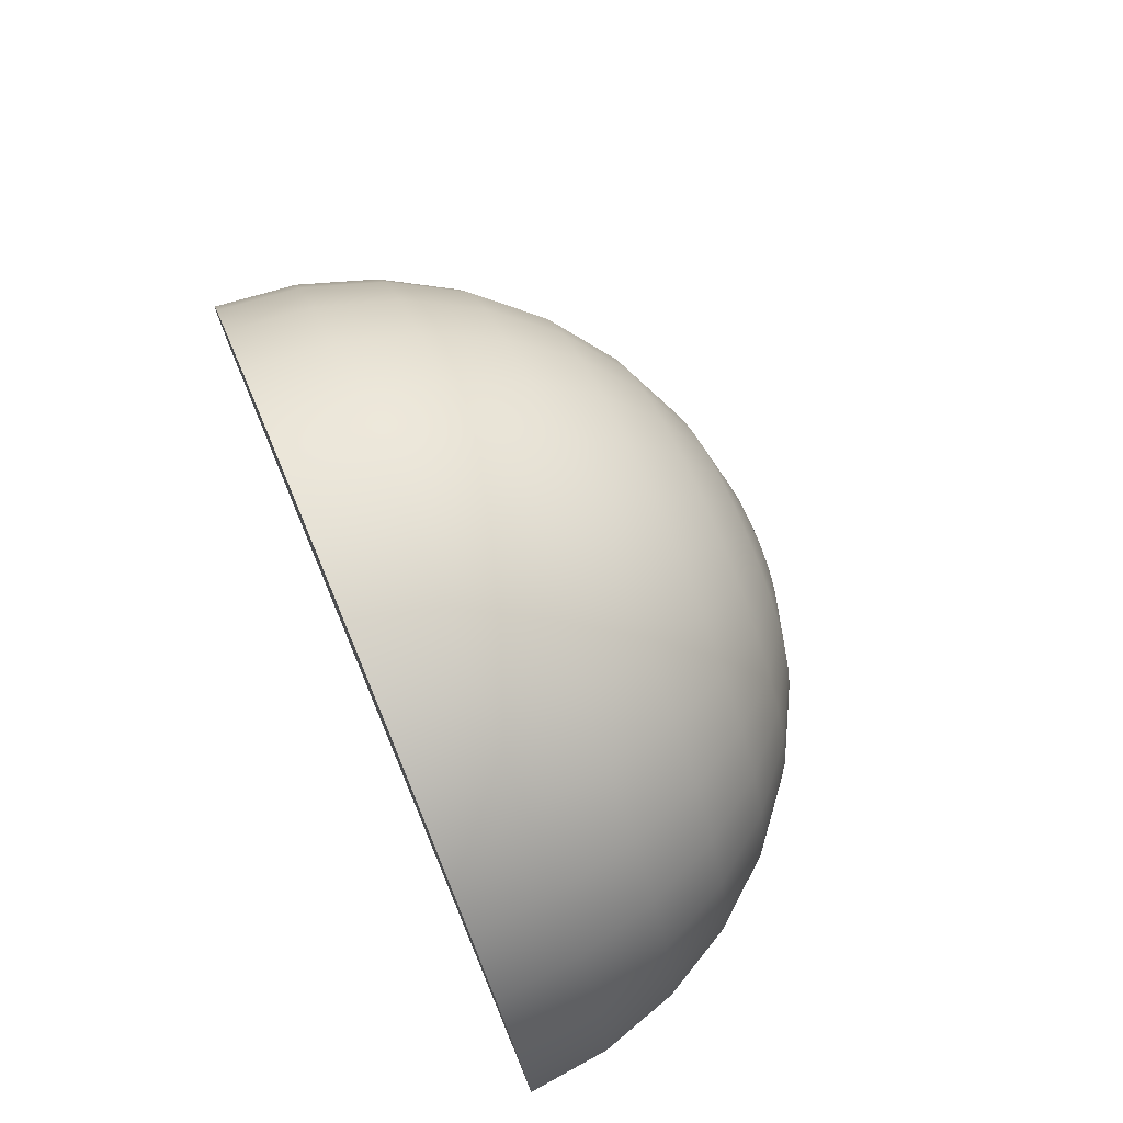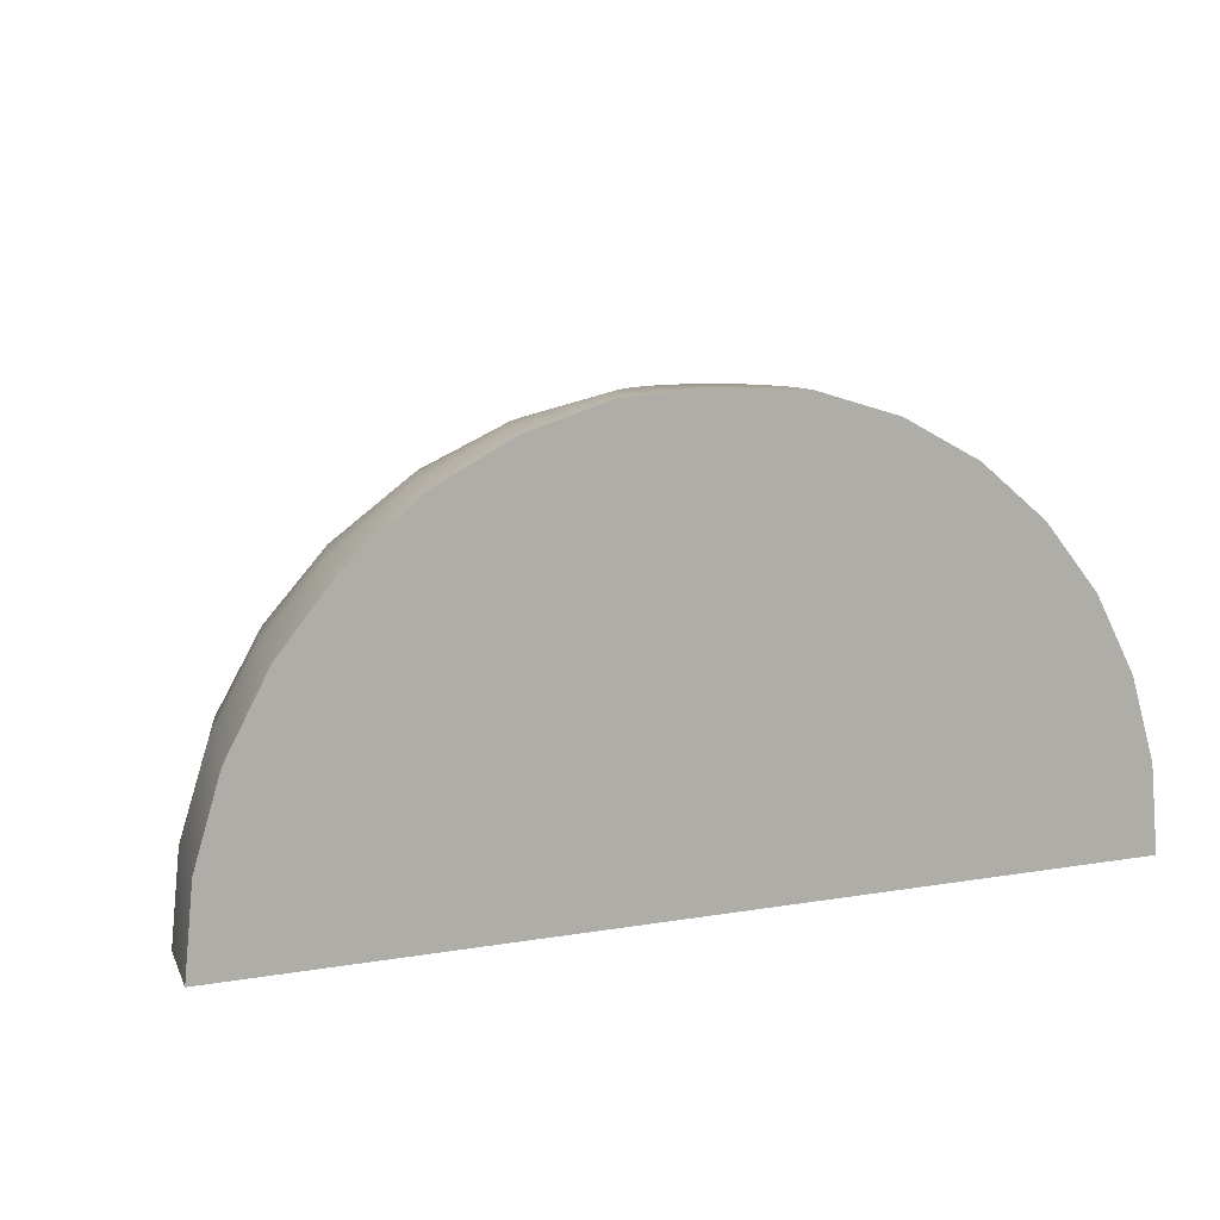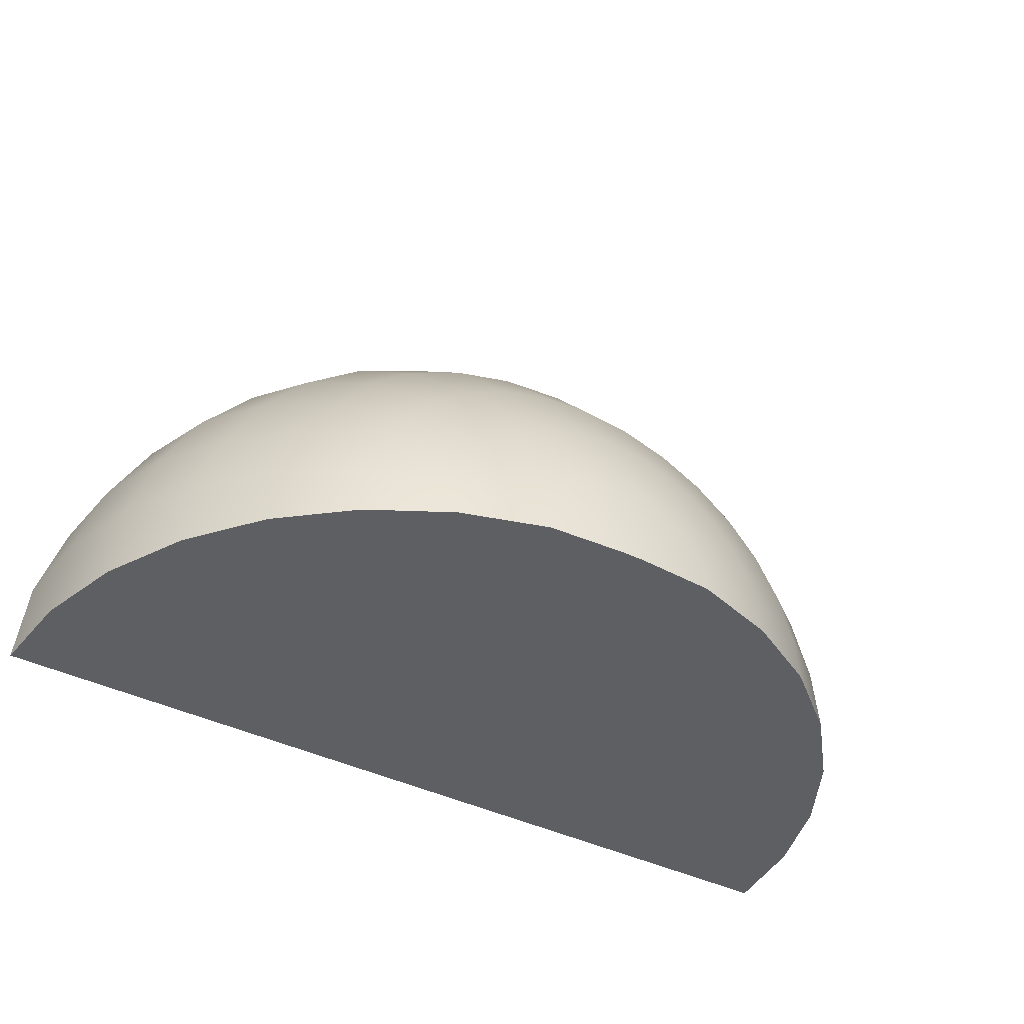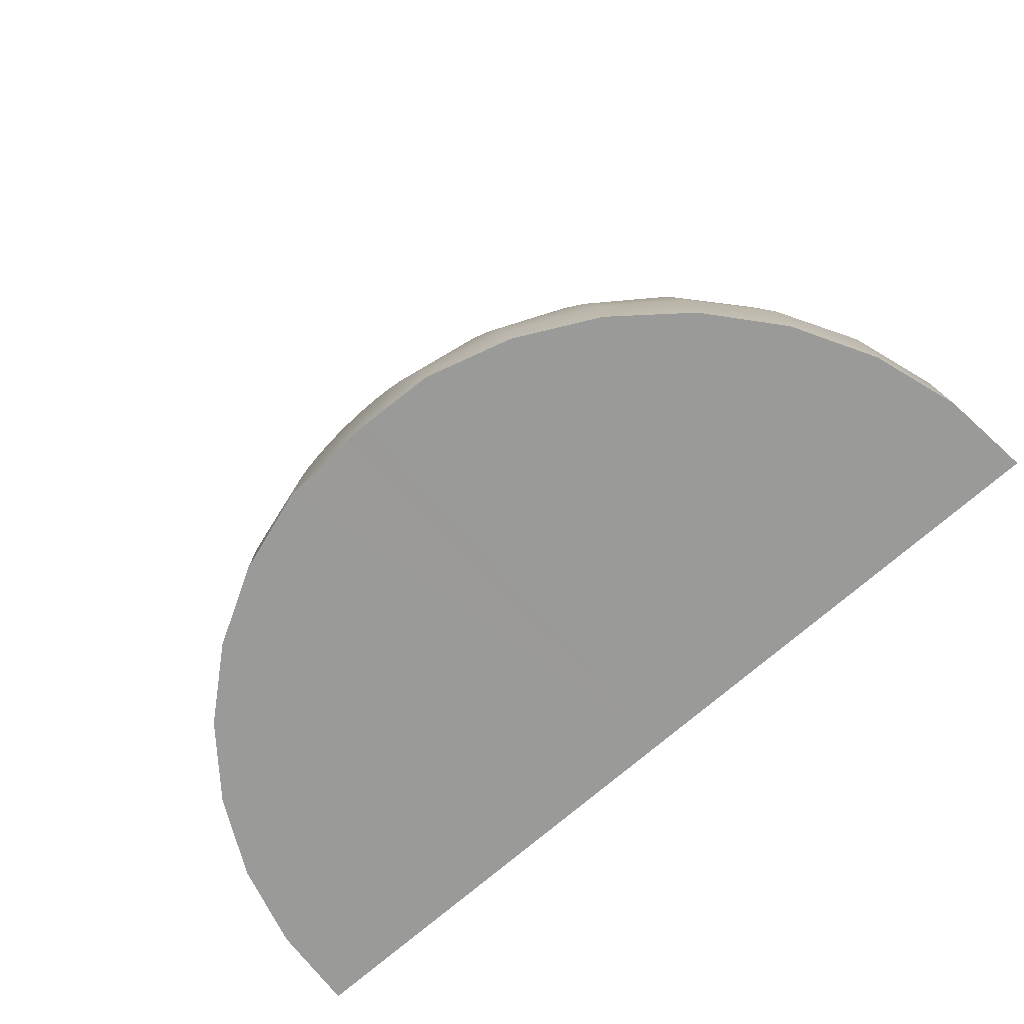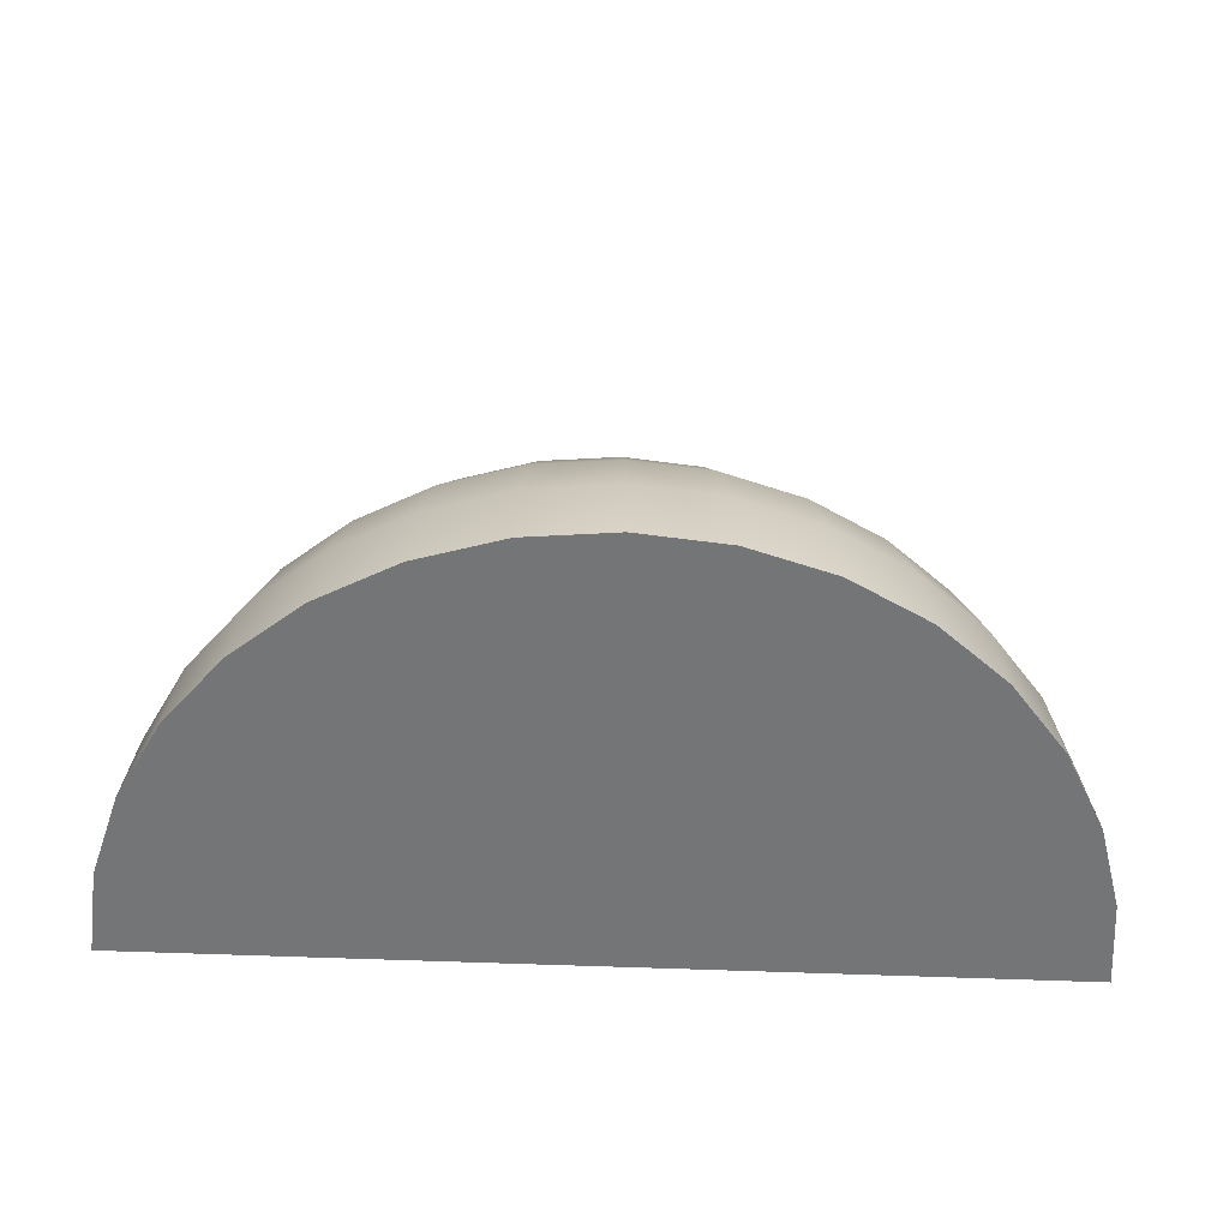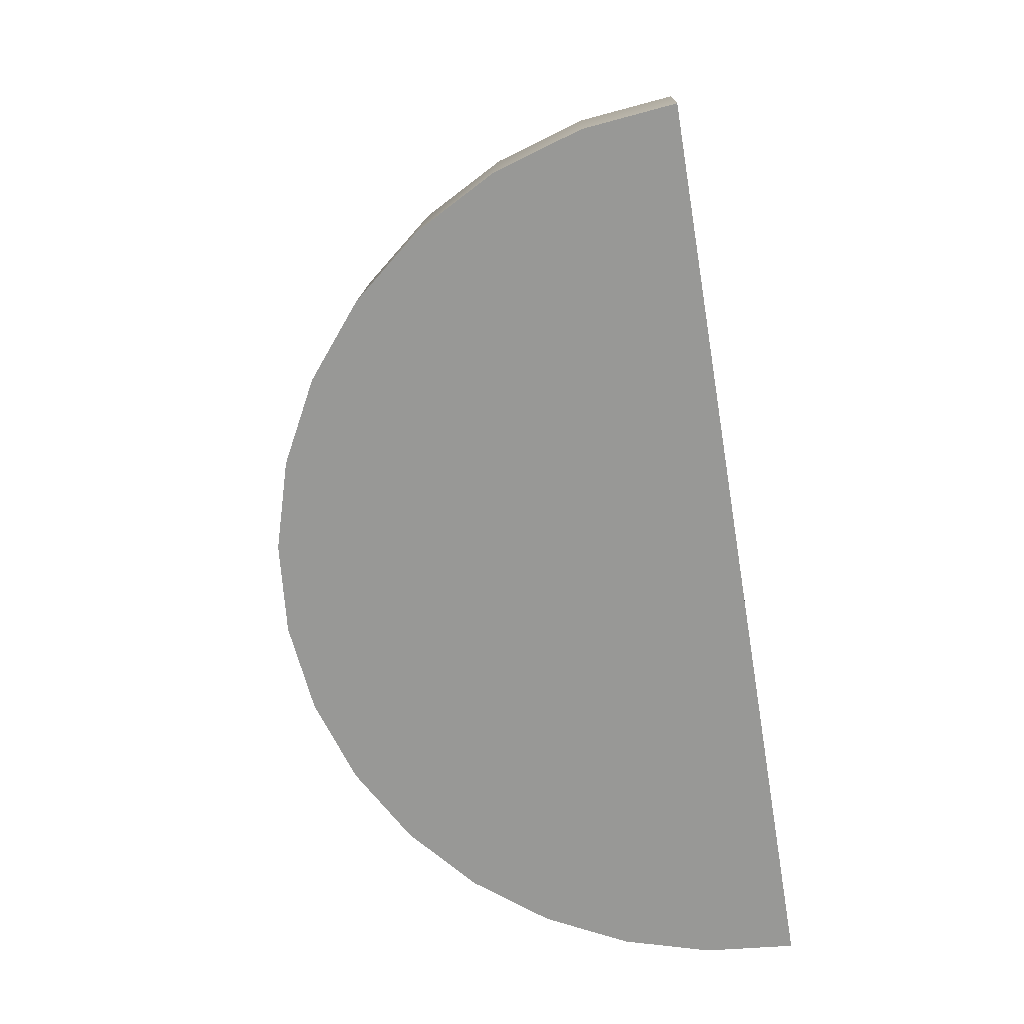
<metadata>
{"format":"obj","ext":"obj","renderer":"f3d","projection":"perspective","resolution":1024,"background":"white","views":[{"elev":73.3,"azim":67.2,"up":"+Z"},{"elev":11.0,"azim":157.3,"up":"+Y"},{"elev":-41.5,"azim":149.3,"up":"+Z"},{"elev":-69.2,"azim":-138.0,"up":"+Z"},{"elev":-56.4,"azim":-2.4,"up":"+Y"},{"elev":-68.4,"azim":99.5,"up":"+Y"}]}
</metadata>
<code>
o Sphere.004
v -0.3536 -0.1464 -0.5
v -0.2778 -0.08427 -0.5
v -0.1913 -0.03806 -0.5
v -0.09755 -0.009607 -0.5
v -0.5 -0.5 -0.5
v -0.4904 -0.4025 -0.5
v -0.4619 -0.3087 -0.5
v -0.4157 -0.2222 -0.5
v 0.4904 -0.4025 -0.5
v 0.5 -0.5 -0.5
v 0.4157 -0.2222 -0.5
v 0.4619 -0.3087 -0.5
v 0.2778 -0.08427 -0.5
v 0.3536 -0.1464 -0.5
v 0.09755 -0.009607 -0.5
v 0.1913 -0.03806 -0.5
v 0.481 -0.4025 -0.4043
v 0.4904 -0.5 -0.4025
v 0.4077 -0.2222 -0.4189
v 0.4531 -0.3087 -0.4099
v 0.2724 -0.08427 -0.4458
v 0.3468 -0.1464 -0.431
v 0.09567 -0.009607 -0.481
v 0.1877 -0.03806 -0.4627
v 0.4531 -0.4025 -0.3123
v 0.4619 -0.5 -0.3087
v 0.3841 -0.2222 -0.3409
v 0.4268 -0.3087 -0.3232
v 0.2566 -0.08427 -0.3937
v 0.3266 -0.1464 -0.3647
v 0.09012 -0.009607 -0.4627
v 0.1768 -0.03806 -0.4268
v 0.4077 -0.4025 -0.2276
v 0.4157 -0.5 -0.2222
v 0.3457 -0.2222 -0.269
v 0.3841 -0.3087 -0.2434
v 0.231 -0.08427 -0.3457
v 0.294 -0.1464 -0.3036
v 0.08111 -0.009607 -0.4458
v 0.1591 -0.03806 -0.3937
v 0.3468 -0.4025 -0.1532
v 0.3536 -0.5 -0.1464
v 0.294 -0.2222 -0.206
v 0.3266 -0.3087 -0.1734
v 0.1964 -0.08427 -0.3036
v 0.25 -0.1464 -0.25
v 0.06897 -0.009607 -0.431
v 0.1353 -0.03806 -0.3647
v 0.2724 -0.4025 -0.09225
v 0.2778 -0.5 -0.08427
v 0.231 -0.2222 -0.1543
v 0.2566 -0.3087 -0.1159
v 0.1543 -0.08427 -0.269
v 0.1964 -0.1464 -0.206
v 0.05419 -0.009607 -0.4189
v 0.1063 -0.03806 -0.3409
v 0.1877 -0.4025 -0.04694
v 0.1913 -0.5 -0.03806
v 0.1591 -0.2222 -0.1159
v 0.1768 -0.3087 -0.07322
v 0.1063 -0.08427 -0.2434
v 0.1353 -0.1464 -0.1734
v 0.03733 -0.009607 -0.4099
v 0.07322 -0.03806 -0.3232
v 0.09567 -0.4025 -0.01903
v 0.09755 -0.5 -0.009607
v 0.08111 -0.2222 -0.09225
v 0.09012 -0.3087 -0.04694
v 0.05419 -0.08427 -0.2276
v 0.06897 -0.1464 -0.1532
v 0.01903 -0.009607 -0.4043
v 0.03733 -0.03806 -0.3123
v 0 -0.4025 -0.009608
v 0 -0.5 0
v 0 -0.2222 -0.08427
v 0 -0.3087 -0.03806
v 0 -0.08427 -0.2222
v 0 -0.1464 -0.1464
v 0 -0.009607 -0.4025
v 0 -0.03806 -0.3087
v -0.09567 -0.4025 -0.01903
v -0.09755 -0.5 -0.009607
v -0.08111 -0.2222 -0.09225
v -0.09012 -0.3087 -0.04694
v -0.05419 -0.08427 -0.2276
v -0.06897 -0.1464 -0.1532
v -0.01903 -0.009607 -0.4043
v -0.03733 -0.03806 -0.3123
v -0.1877 -0.4025 -0.04694
v -0.1913 -0.5 -0.03806
v -0.1591 -0.2222 -0.1159
v -0.1768 -0.3087 -0.07322
v -0.1063 -0.08427 -0.2434
v -0.1353 -0.1464 -0.1734
v -0.03733 -0.009607 -0.4099
v -0.07322 -0.03806 -0.3232
v -0.2724 -0.4025 -0.09225
v -0.2778 -0.5 -0.08427
v -0.231 -0.2222 -0.1543
v -0.2566 -0.3087 -0.1159
v -0.1543 -0.08427 -0.269
v -0.1964 -0.1464 -0.206
v -0.05419 -0.009607 -0.4189
v -0.1063 -0.03806 -0.3409
v -0.3468 -0.4025 -0.1532
v -0.3536 -0.5 -0.1464
v -0.294 -0.2222 -0.206
v -0.3266 -0.3087 -0.1734
v -0.1964 -0.08427 -0.3036
v -0.25 -0.1464 -0.25
v -0.06897 -0.009607 -0.431
v -0.1353 -0.03806 -0.3647
v -0.4077 -0.4025 -0.2276
v -0.4157 -0.5 -0.2222
v -0.3457 -0.2222 -0.269
v -0.3841 -0.3087 -0.2434
v -0.231 -0.08427 -0.3457
v -0.294 -0.1464 -0.3036
v -0.08111 -0.009607 -0.4458
v -0.1591 -0.03806 -0.3937
v -0.4531 -0.4025 -0.3123
v -0.4619 -0.5 -0.3087
v -0.3841 -0.2222 -0.3409
v -0.4268 -0.3087 -0.3232
v -0.2566 -0.08427 -0.3937
v -0.3266 -0.1464 -0.3647
v -0.09012 -0.009607 -0.4627
v -0.1768 -0.03806 -0.4268
v -0.481 -0.4025 -0.4043
v -0.4904 -0.5 -0.4025
v -0.4077 -0.2222 -0.4189
v -0.4531 -0.3087 -0.4099
v -0.2724 -0.08427 -0.4458
v -0.3468 -0.1464 -0.431
v -0.09567 -0.009607 -0.481
v -0.1877 -0.03806 -0.4627
v -0.01291 -0.004804 -0.4974
v -0.01316 -0.004804 -0.4999
v -0.01217 -0.004804 -0.495
v -0.01095 -0.004804 -0.4927
v -0.009311 -0.004804 -0.4907
v -0.007315 -0.004804 -0.4891
v -0.005039 -0.004804 -0.4878
v -0.002569 -0.004804 -0.4871
v 0 -0.004804 -0.4868
v 0.002569 -0.004804 -0.4871
v 0.005039 -0.004804 -0.4878
v 0.007316 -0.004804 -0.4891
v 0.009311 -0.004804 -0.4907
v 0.01095 -0.004804 -0.4927
v 0.01217 -0.004804 -0.495
v 0.01291 -0.004804 -0.4974
v 0.01317 -0.004804 -0.5
v 0 -0.5 -0.5
v 0.01316 -0.004804 -0.4999
f 155 154 138
f 15 154 155
f 154 4 138
f 16 154 15
f 154 3 4
f 13 154 16
f 154 2 3
f 14 154 13
f 154 1 2
f 11 154 14
f 154 8 1
f 12 154 11
f 154 7 8
f 9 154 12
f 154 6 7
f 10 154 9
f 154 5 6
f 130 5 154
f 10 18 154
f 154 66 74
f 130 154 122
f 154 26 34
f 122 154 114
f 154 34 42
f 114 154 106
f 154 42 50
f 106 154 98
f 154 50 58
f 98 154 90
f 154 58 66
f 90 154 82
f 82 154 74
f 154 18 26
f 10 9 17 18
f 12 11 19 20
f 14 13 21 22
f 16 15 23 24
f 9 12 20 17
f 11 14 22 19
f 13 16 24 21
f 18 17 25 26
f 20 19 27 28
f 22 21 29 30
f 24 23 31 32
f 17 20 28 25
f 19 22 30 27
f 21 24 32 29
f 26 25 33 34
f 28 27 35 36
f 30 29 37 38
f 32 31 39 40
f 25 28 36 33
f 27 30 38 35
f 29 32 40 37
f 34 33 41 42
f 36 35 43 44
f 38 37 45 46
f 40 39 47 48
f 33 36 44 41
f 35 38 46 43
f 37 40 48 45
f 42 41 49 50
f 44 43 51 52
f 46 45 53 54
f 48 47 55 56
f 41 44 52 49
f 43 46 54 51
f 45 48 56 53
f 50 49 57 58
f 52 51 59 60
f 54 53 61 62
f 56 55 63 64
f 49 52 60 57
f 51 54 62 59
f 53 56 64 61
f 58 57 65 66
f 60 59 67 68
f 62 61 69 70
f 64 63 71 72
f 57 60 68 65
f 59 62 70 67
f 61 64 72 69
f 66 65 73 74
f 68 67 75 76
f 70 69 77 78
f 72 71 79 80
f 65 68 76 73
f 67 70 78 75
f 69 72 80 77
f 74 73 81 82
f 76 75 83 84
f 78 77 85 86
f 80 79 87 88
f 73 76 84 81
f 75 78 86 83
f 77 80 88 85
f 82 81 89 90
f 84 83 91 92
f 86 85 93 94
f 88 87 95 96
f 81 84 92 89
f 83 86 94 91
f 85 88 96 93
f 90 89 97 98
f 92 91 99 100
f 94 93 101 102
f 96 95 103 104
f 89 92 100 97
f 91 94 102 99
f 93 96 104 101
f 98 97 105 106
f 100 99 107 108
f 102 101 109 110
f 104 103 111 112
f 97 100 108 105
f 99 102 110 107
f 101 104 112 109
f 106 105 113 114
f 108 107 115 116
f 110 109 117 118
f 112 111 119 120
f 105 108 116 113
f 107 110 118 115
f 109 112 120 117
f 114 113 121 122
f 116 115 123 124
f 118 117 125 126
f 120 119 127 128
f 113 116 124 121
f 115 118 126 123
f 117 120 128 125
f 122 121 129 130
f 124 123 131 132
f 126 125 133 134
f 128 127 135 136
f 121 124 132 129
f 123 126 134 131
f 125 128 136 133
f 130 129 6 5
f 132 131 8 7
f 134 133 2 1
f 136 135 4 3
f 129 132 7 6
f 131 134 1 8
f 133 136 3 2
f 135 137 138 4
f 127 139 137 135
f 119 140 139 127
f 111 141 140 119
f 103 142 141 111
f 95 143 142 103
f 87 144 143 95
f 79 145 144 87
f 71 146 145 79
f 63 147 146 71
f 55 148 147 63
f 47 149 148 55
f 39 150 149 47
f 31 151 150 39
f 23 152 151 31
f 15 153 155 152 23
f 137 139 140 141 142 143 144 145 146 147 148 149 150 151 152 155 138

</code>
